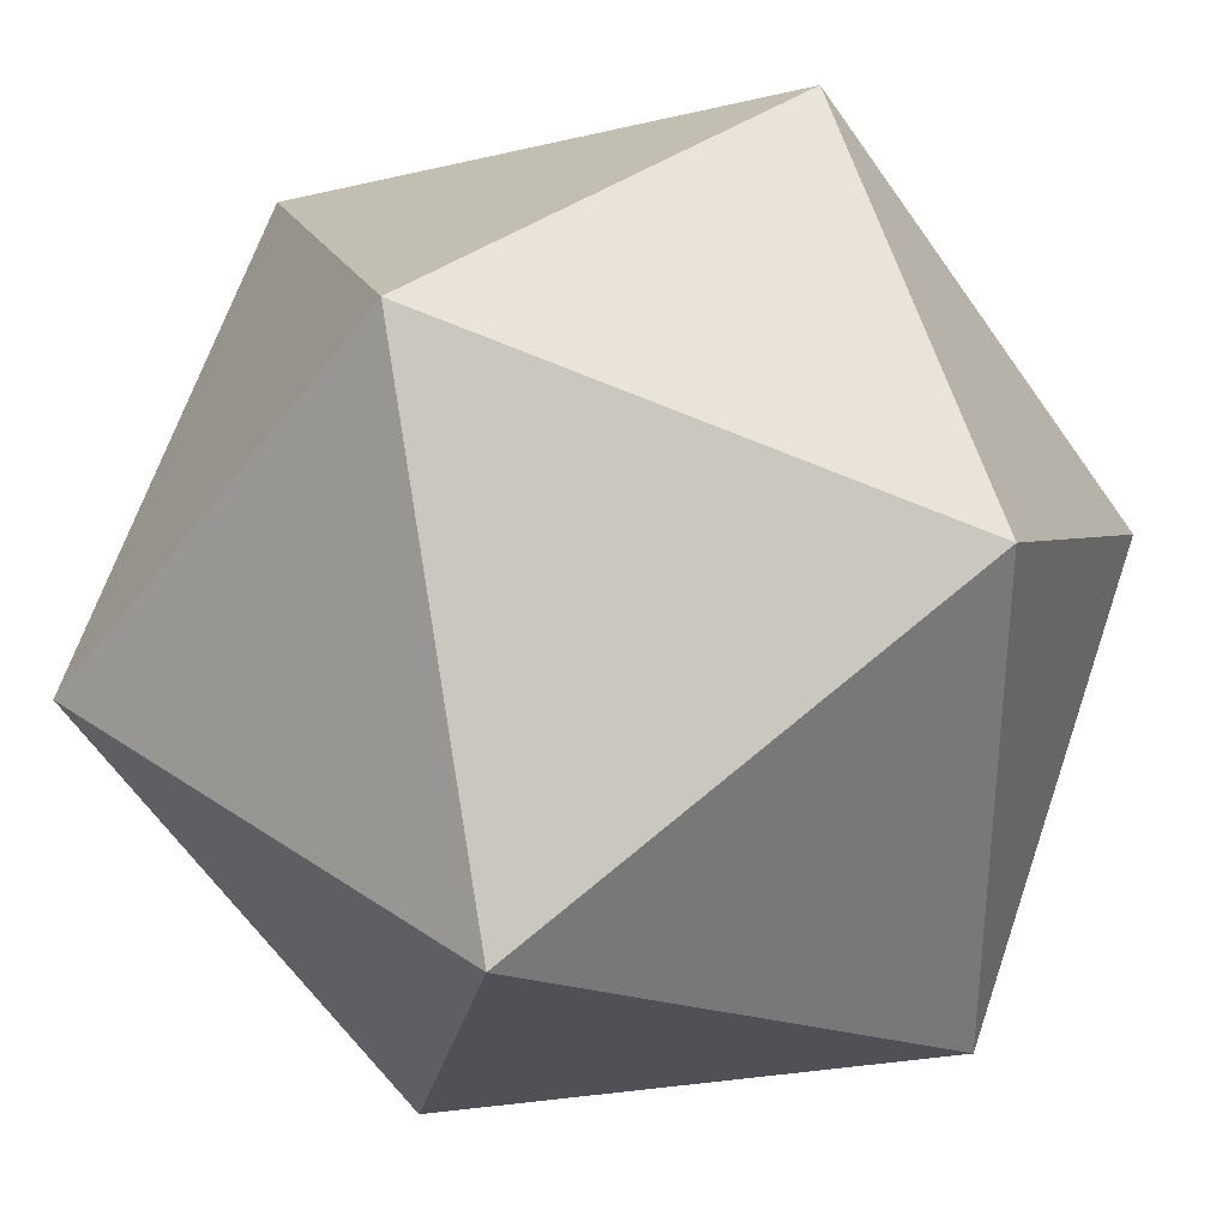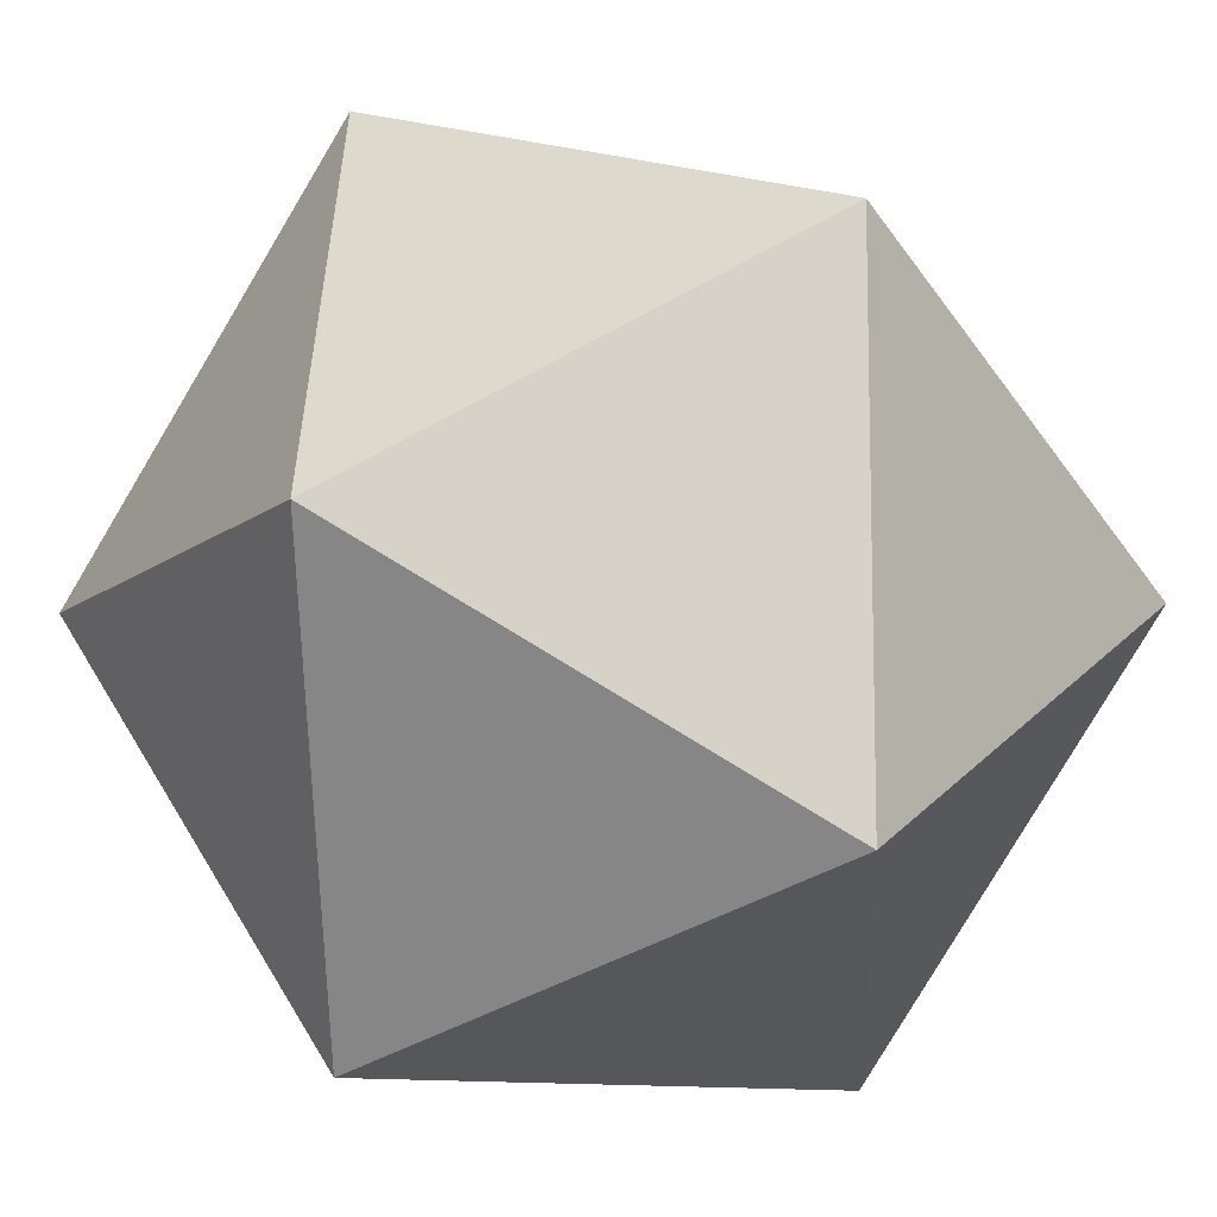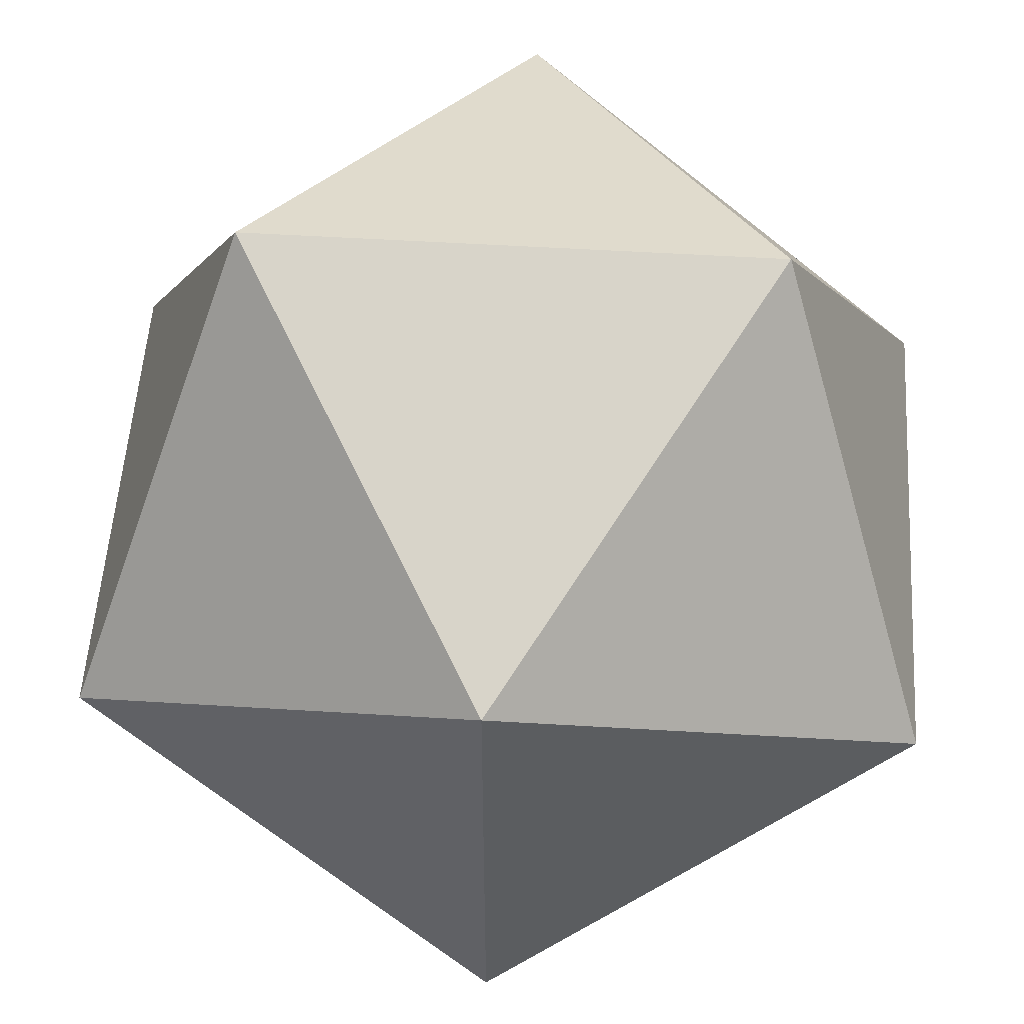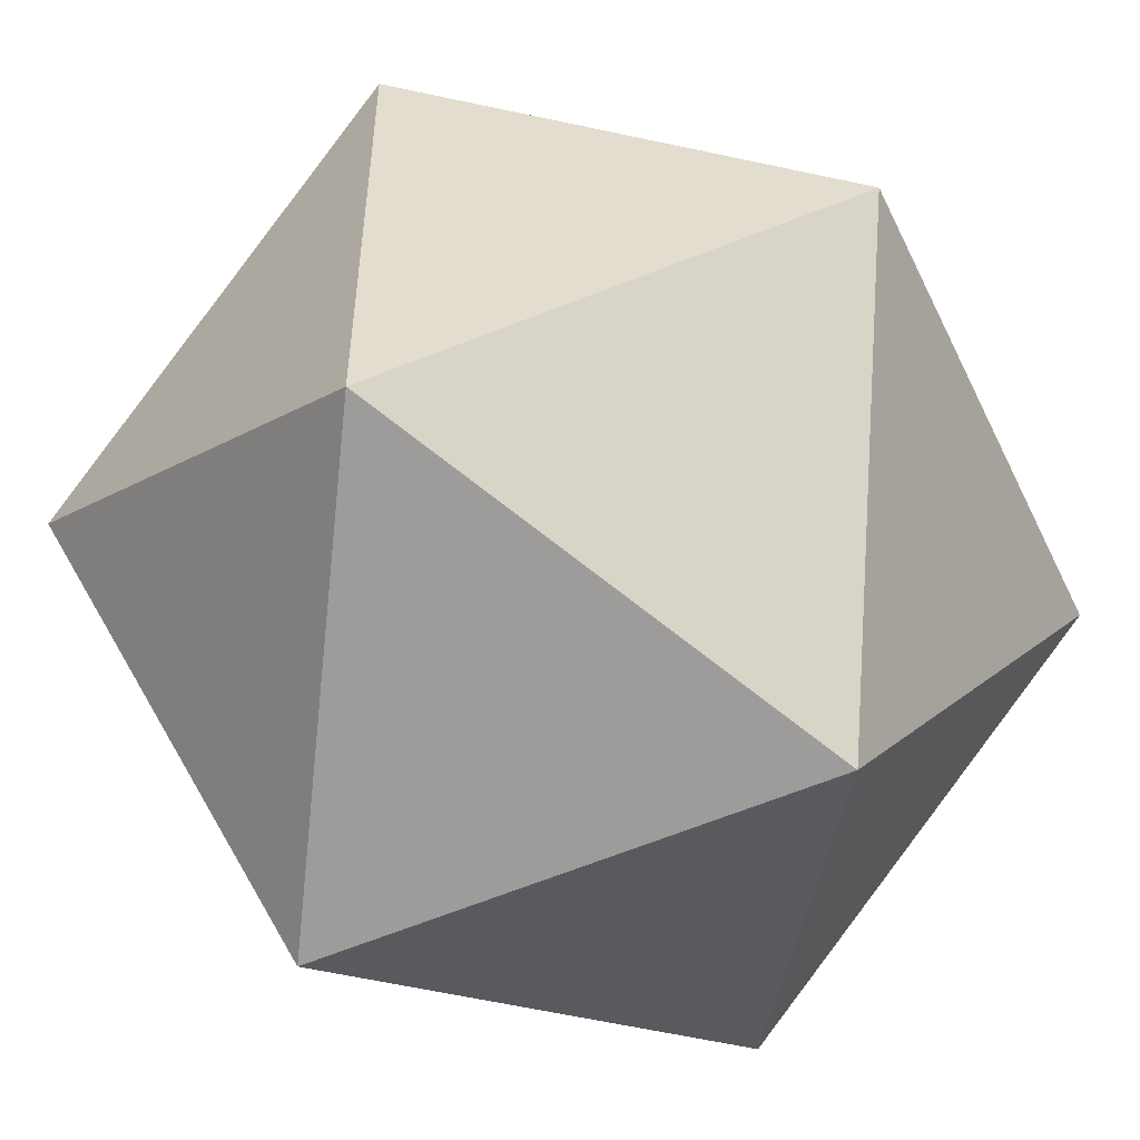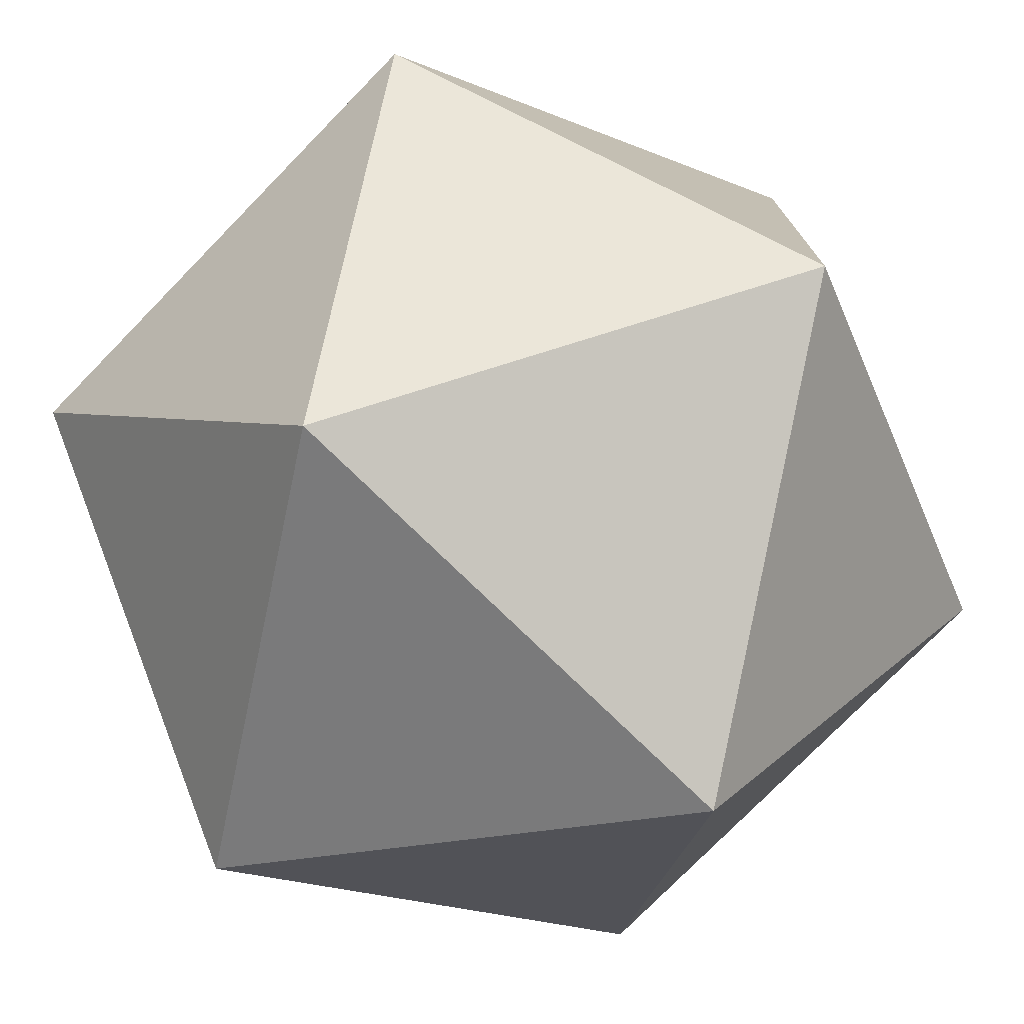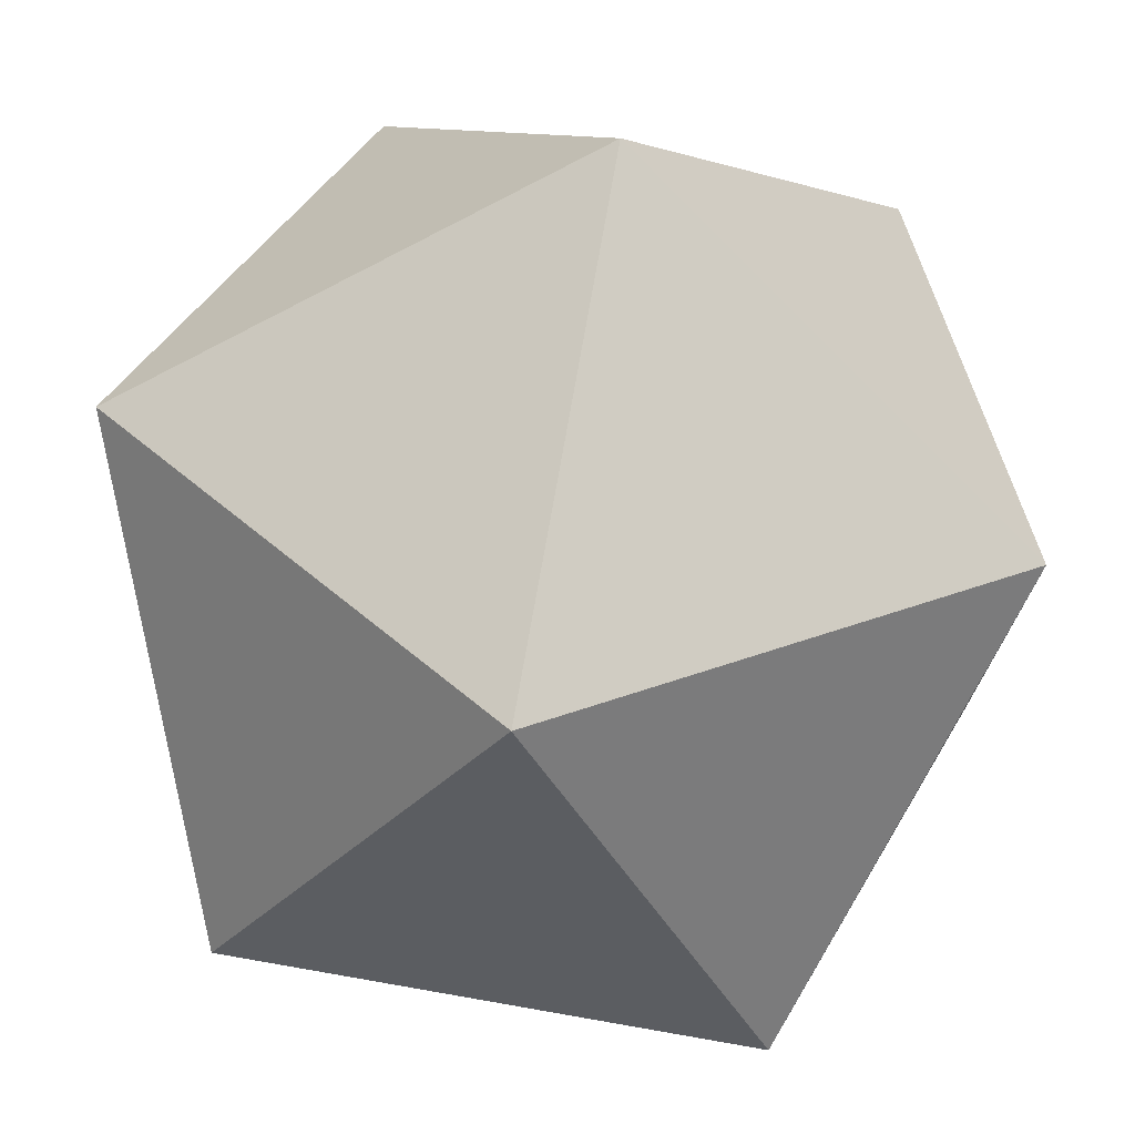
<metadata>
{"format":"obj","ext":"obj","renderer":"f3d","projection":"perspective","resolution":1024,"background":"white","views":[{"elev":34.1,"azim":133.0,"up":"+Y"},{"elev":-11.1,"azim":150.9,"up":"+Y"},{"elev":53.8,"azim":-176.3,"up":"+Y"},{"elev":-53.1,"azim":-64.6,"up":"+Z"},{"elev":-76.3,"azim":135.7,"up":"+Y"},{"elev":74.0,"azim":9.9,"up":"+Z"}]}
</metadata>
<code>
v 0 52.57 85.07
v 0 -52.57 85.07
v 85.07 0 52.57
v 85.07 0 -52.57
v 0 52.57 -85.07
v 0 -52.57 -85.07
v -85.07 0 -52.57
v -85.07 0 52.57
v 52.57 85.07 0
v -52.57 85.07 0
v -52.57 -85.07 0
v 52.57 -85.07 0
o Platonic
f 1 9 10
f 1 3 9
f 3 4 9
f 4 5 9
f 5 10 9
f 7 10 5
f 8 10 7
f 8 1 10
f 2 11 12
f 2 12 3
f 12 4 3
f 12 6 4
f 12 11 6
f 11 7 6
f 11 8 7
f 11 2 8
f 1 8 2
f 1 2 3
f 4 6 5
f 6 7 5

</code>
